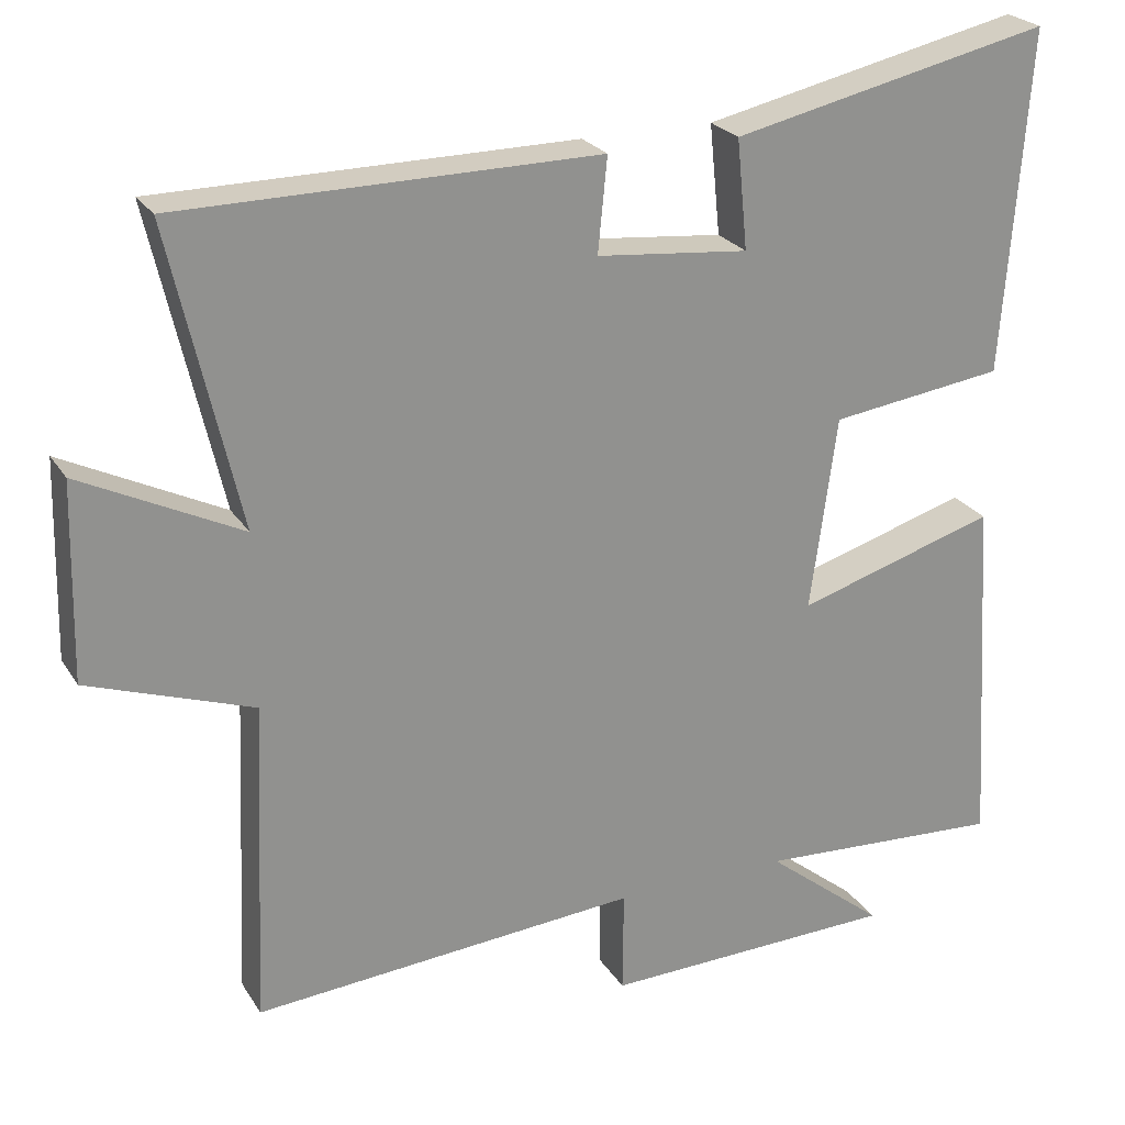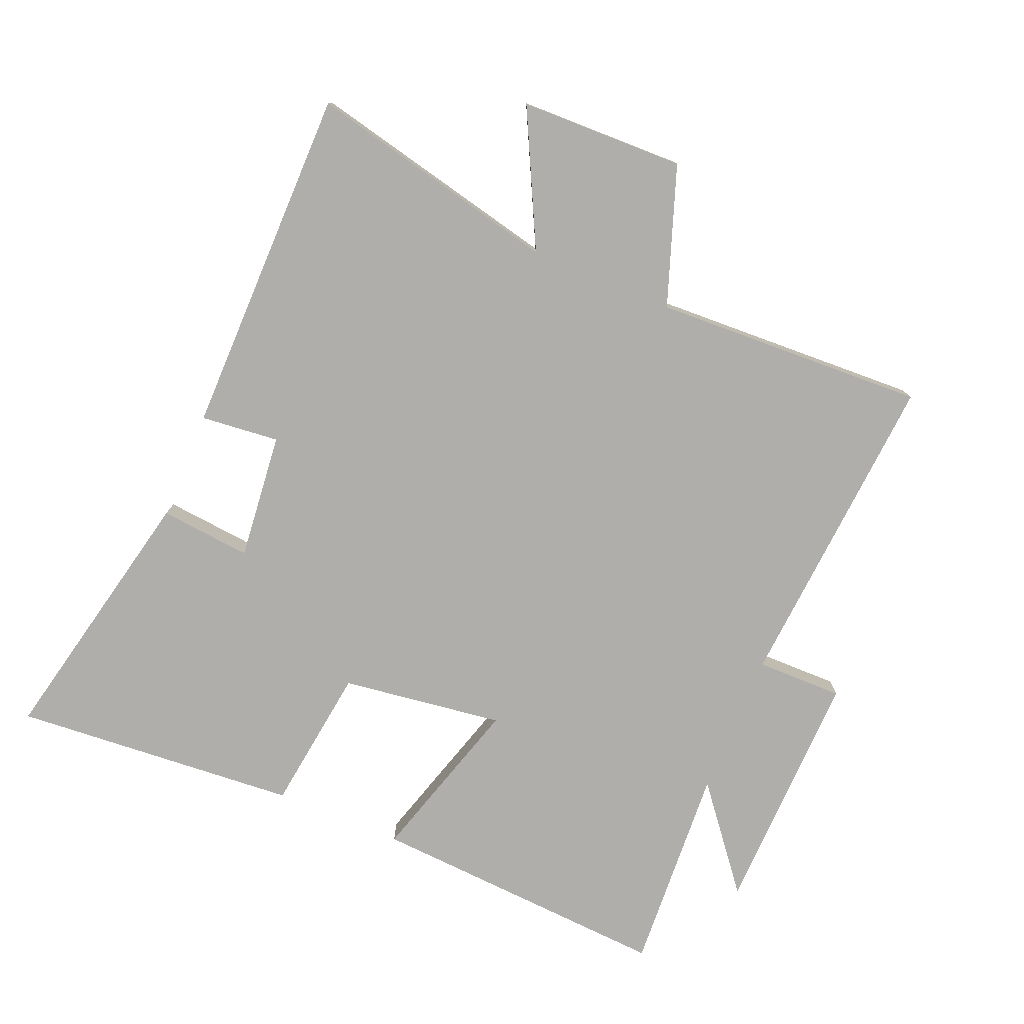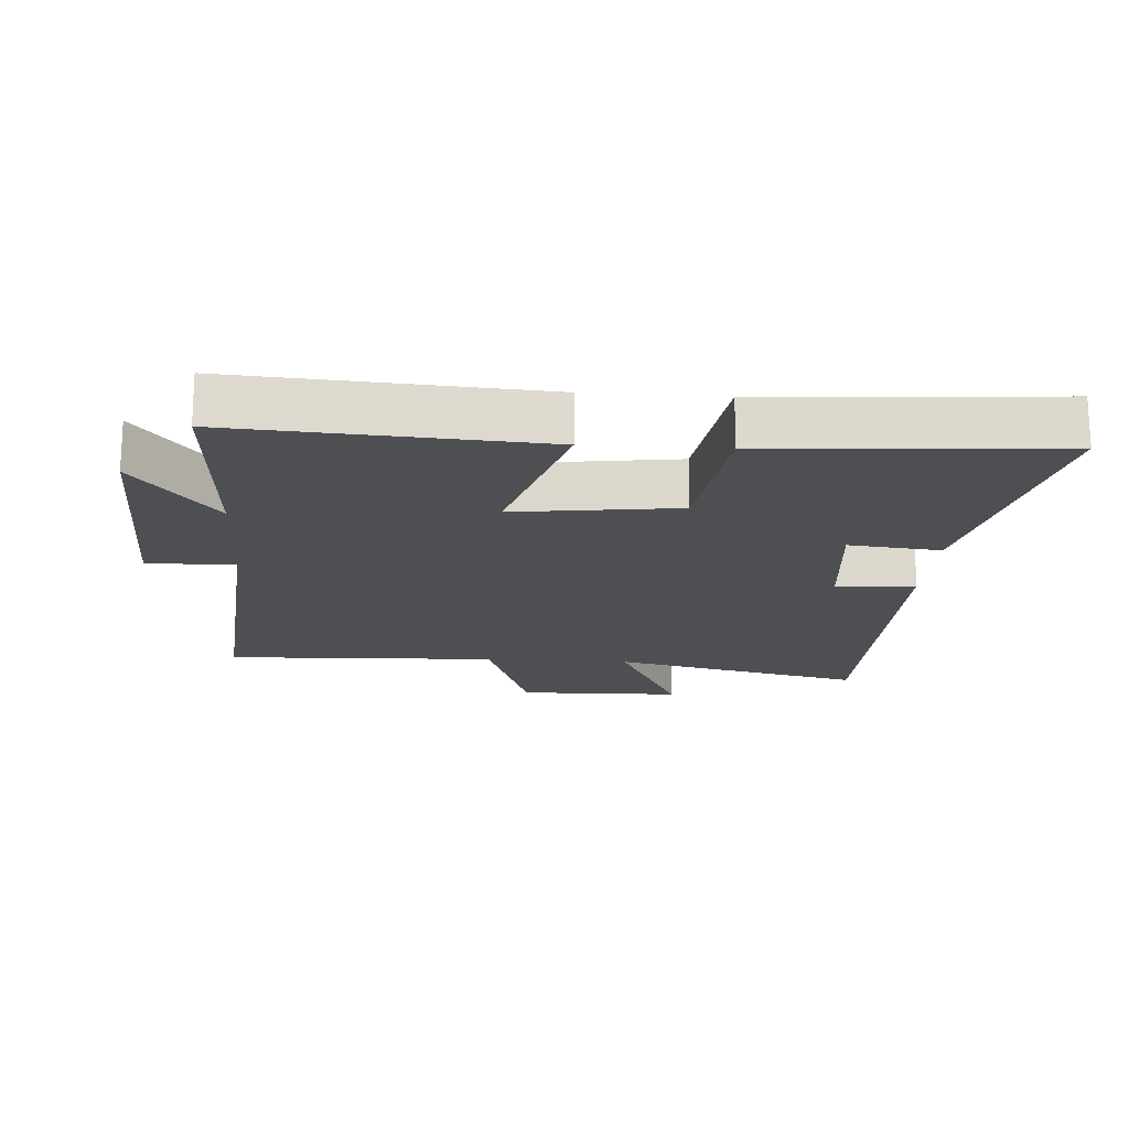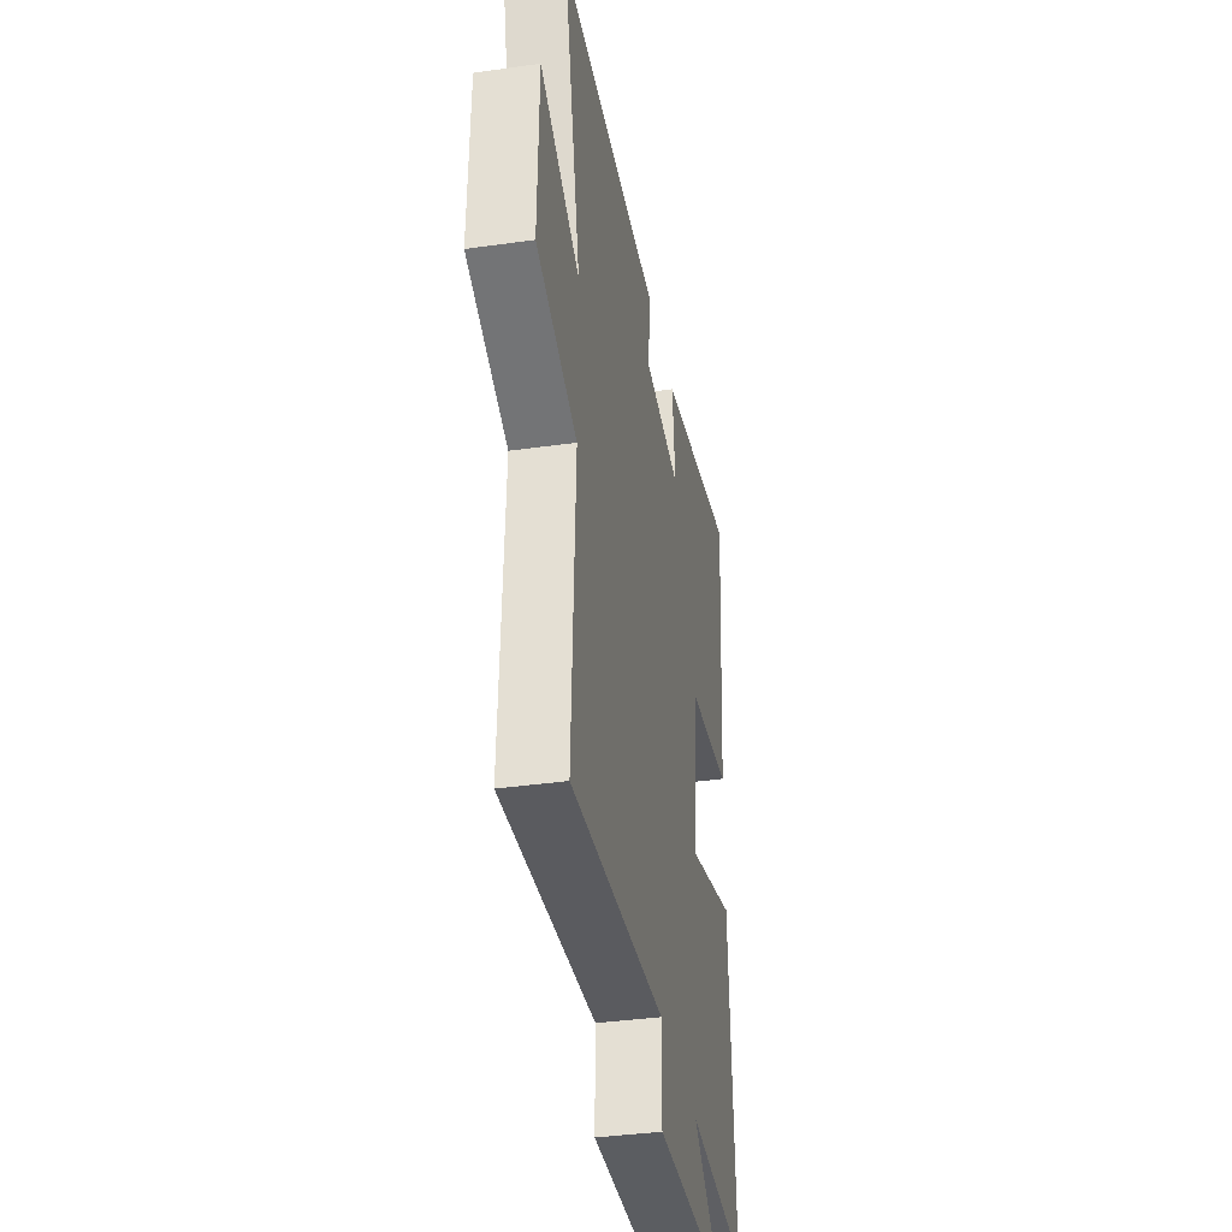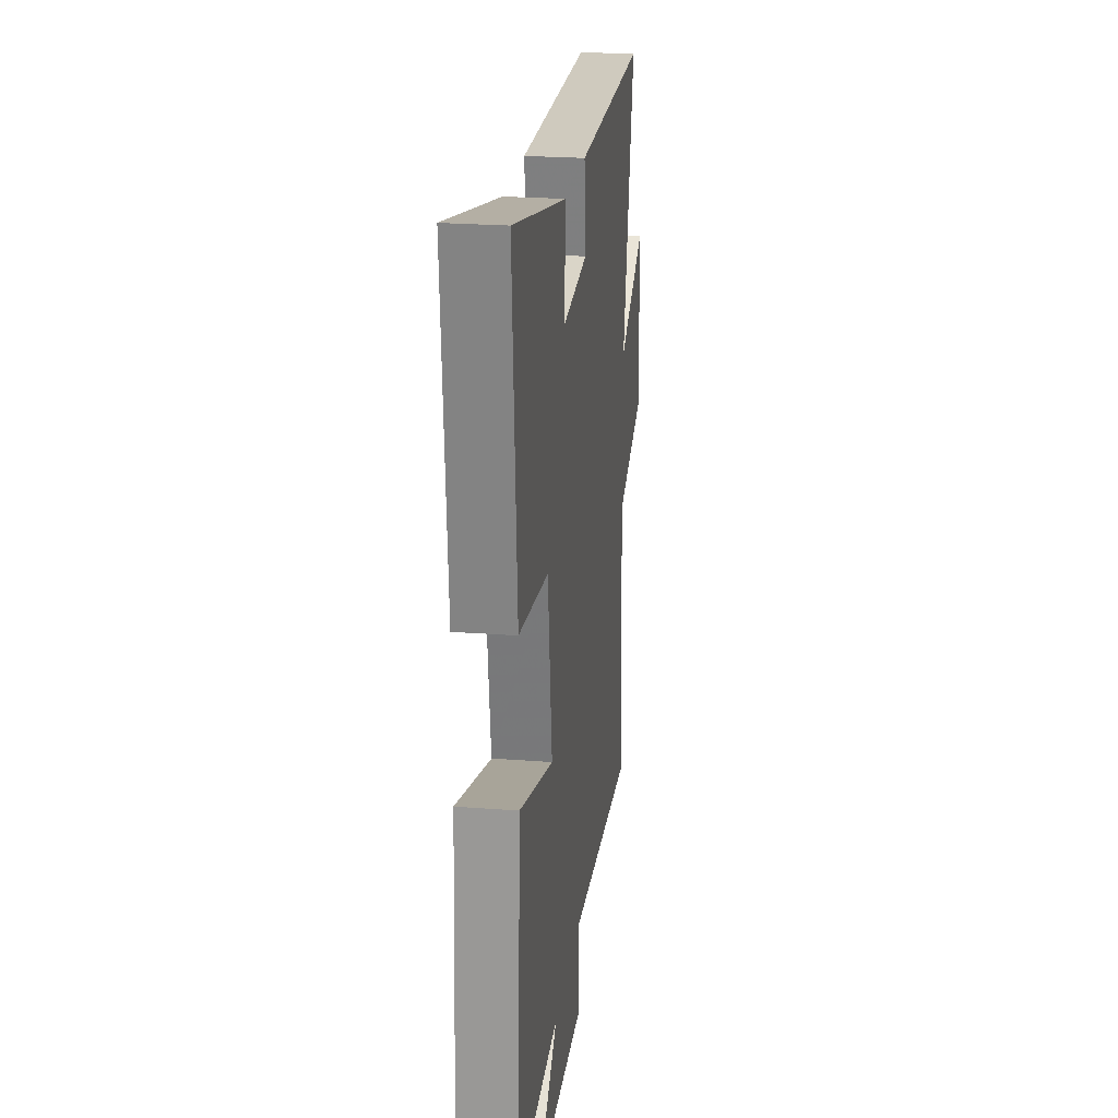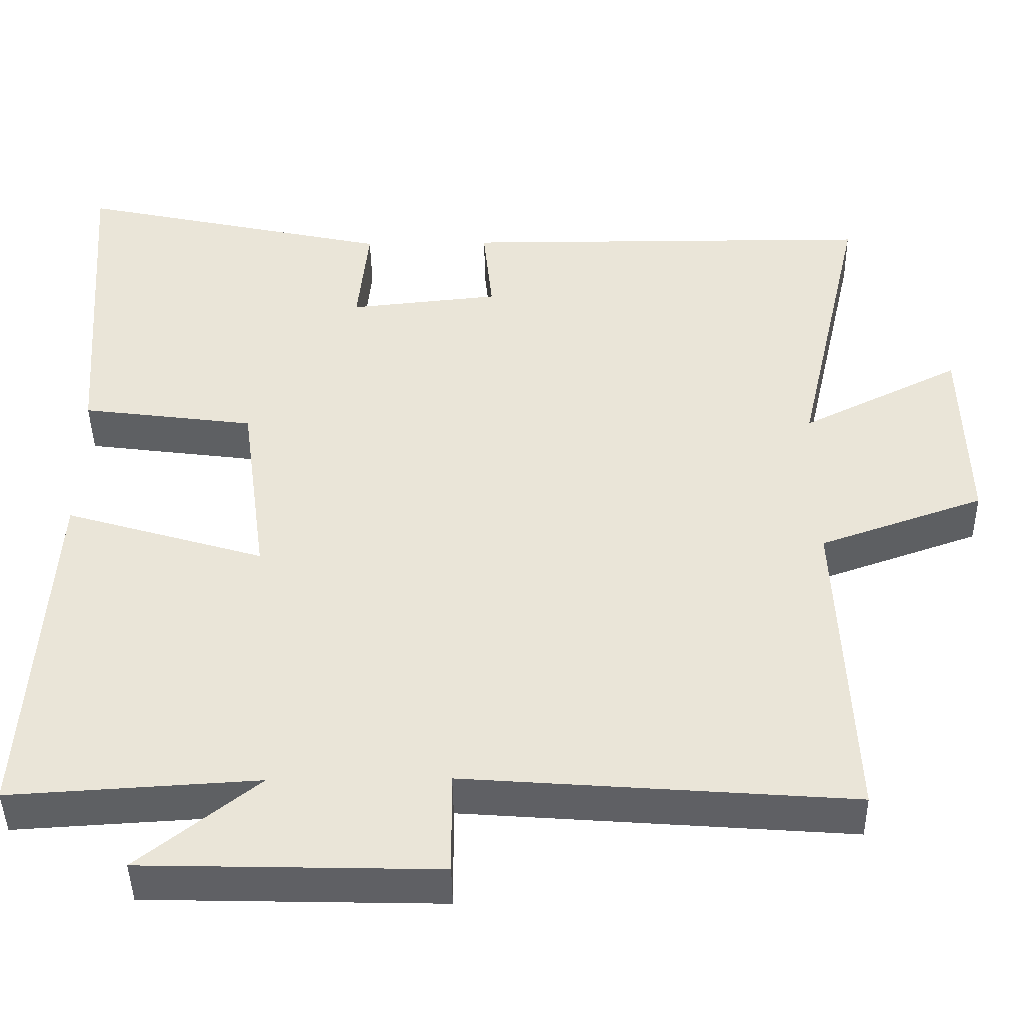
<metadata>
{"format":"obj","ext":"obj","renderer":"f3d","projection":"perspective","resolution":1024,"background":"white","views":[{"elev":24.2,"azim":155.3,"up":"+Z"},{"elev":-77.8,"azim":67.4,"up":"+Y"},{"elev":-17.9,"azim":-94.1,"up":"+Y"},{"elev":-37.5,"azim":100.3,"up":"+Z"},{"elev":23.5,"azim":-82.6,"up":"+Z"},{"elev":-43.7,"azim":0.9,"up":"+Z"}]}
</metadata>
<code>
v -0.533 0.07 0.591
v -0.121 0.07 0.5
v -0.135 0.07 0.359
v 0.061 0.07 0.379
v 0.049 0.07 0.5
v 0.589 0.07 0.497
v 0.5 0.07 0.108
v 0.707 0.07 0.211
v 0.713 0.07 -0.043
v 0.5 0.07 -0.118
v 0.518 0.07 -0.538
v 0.018 0.07 -0.5
v 0.019 0.07 -0.634
v -0.363 0.07 -0.624
v -0.208 0.07 -0.5
v -0.529 0.07 -0.519
v -0.5 0.07 -0.052
v -0.241 0.07 -0.13
v -0.275 0.07 0.12
v -0.5 0.07 0.15
v -0.533 0 0.591
v -0.121 0 0.5
v -0.135 0 0.359
v 0.061 0 0.379
v 0.049 0 0.5
v 0.589 0 0.497
v 0.5 0 0.108
v 0.707 0 0.211
v 0.713 0 -0.043
v 0.5 0 -0.118
v 0.518 0 -0.538
v 0.018 0 -0.5
v 0.019 0 -0.634
v -0.363 0 -0.624
v -0.208 0 -0.5
v -0.529 0 -0.519
v -0.5 0 -0.052
v -0.241 0 -0.13
v -0.275 0 0.12
v -0.5 0 0.15
f 1 2 3
f 20 1 3
f 19 20 3
f 18 19 3 4
f 15 16 17 18
f 15 18 4
f 12 13 14 15
f 12 15 4
f 10 11 12 4
f 7 8 9 10
f 7 10 4 5
f 5 6 7
f 23 22 21
f 23 21 40
f 23 40 39
f 24 23 39 38
f 38 37 36 35
f 24 38 35
f 35 34 33 32
f 24 35 32
f 24 32 31 30
f 30 29 28 27
f 25 24 30 27
f 27 26 25
f 1 21 22 2
f 2 22 23 3
f 3 23 24 4
f 4 24 25 5
f 5 25 26 6
f 6 26 27 7
f 7 27 28 8
f 8 28 29 9
f 9 29 30 10
f 10 30 31 11
f 11 31 32 12
f 12 32 33 13
f 13 33 34 14
f 14 34 35 15
f 15 35 36 16
f 16 36 37 17
f 17 37 38 18
f 18 38 39 19
f 19 39 40 20
f 20 40 21 1

</code>
